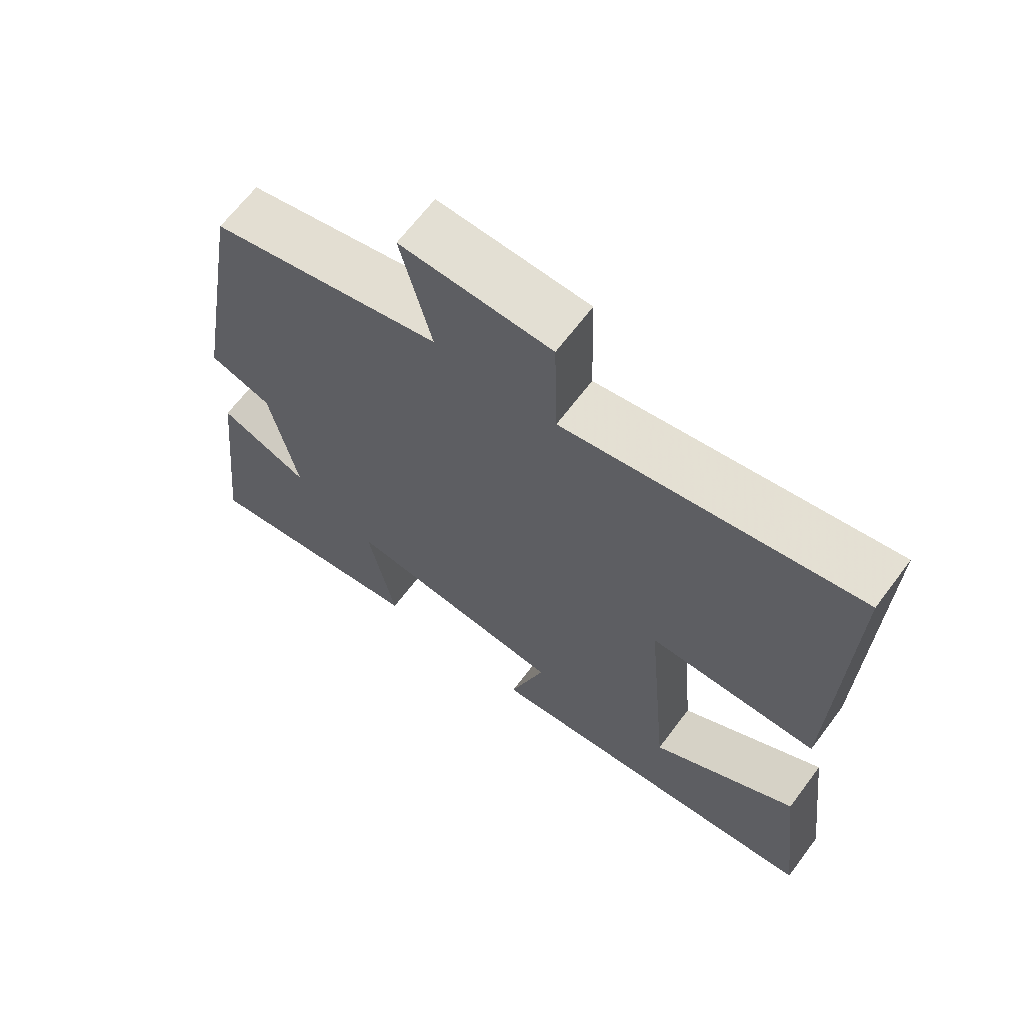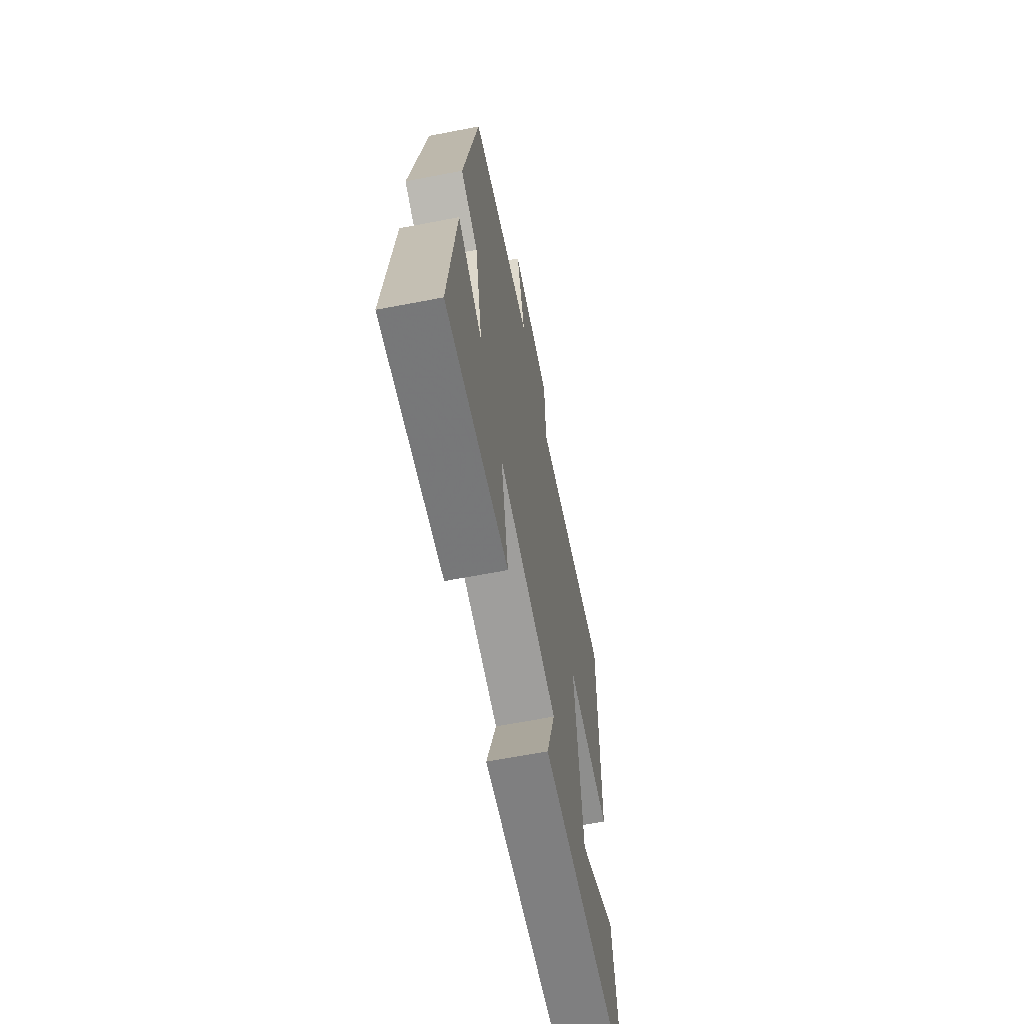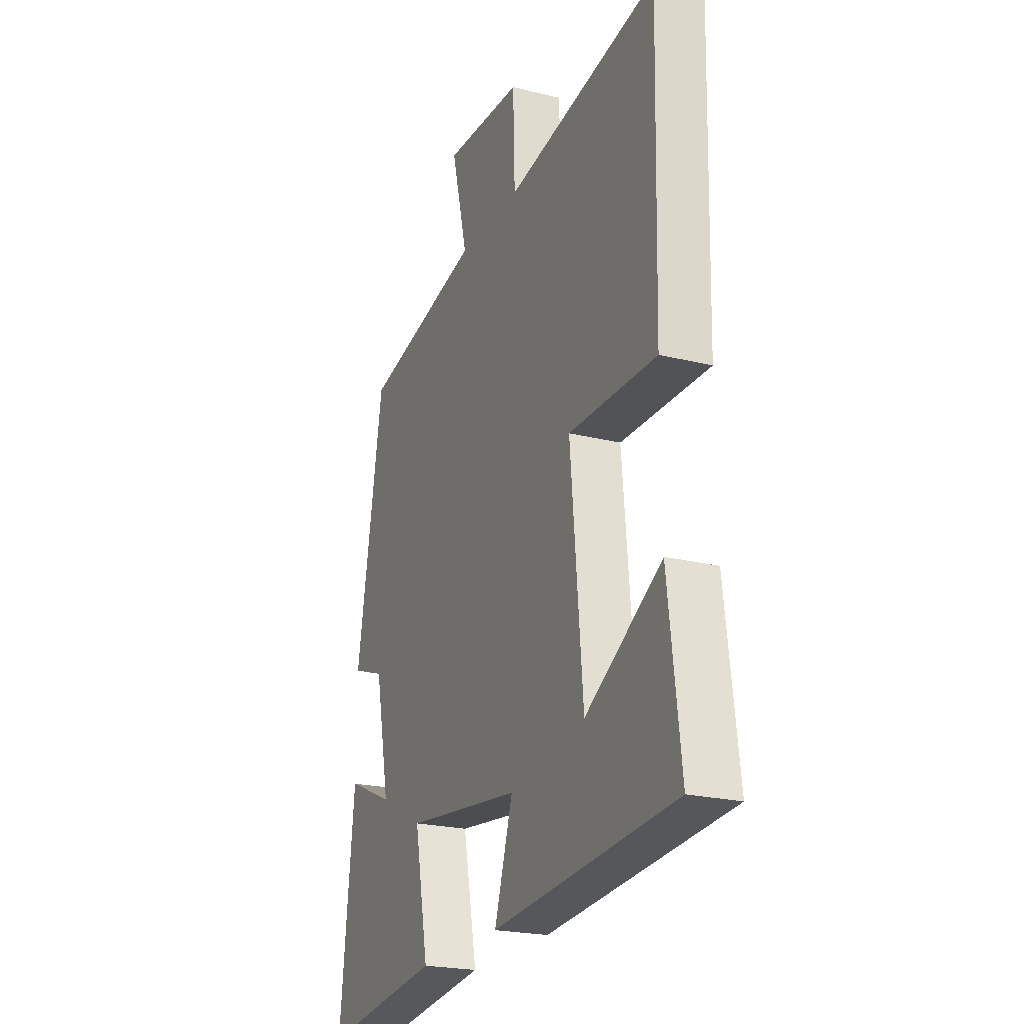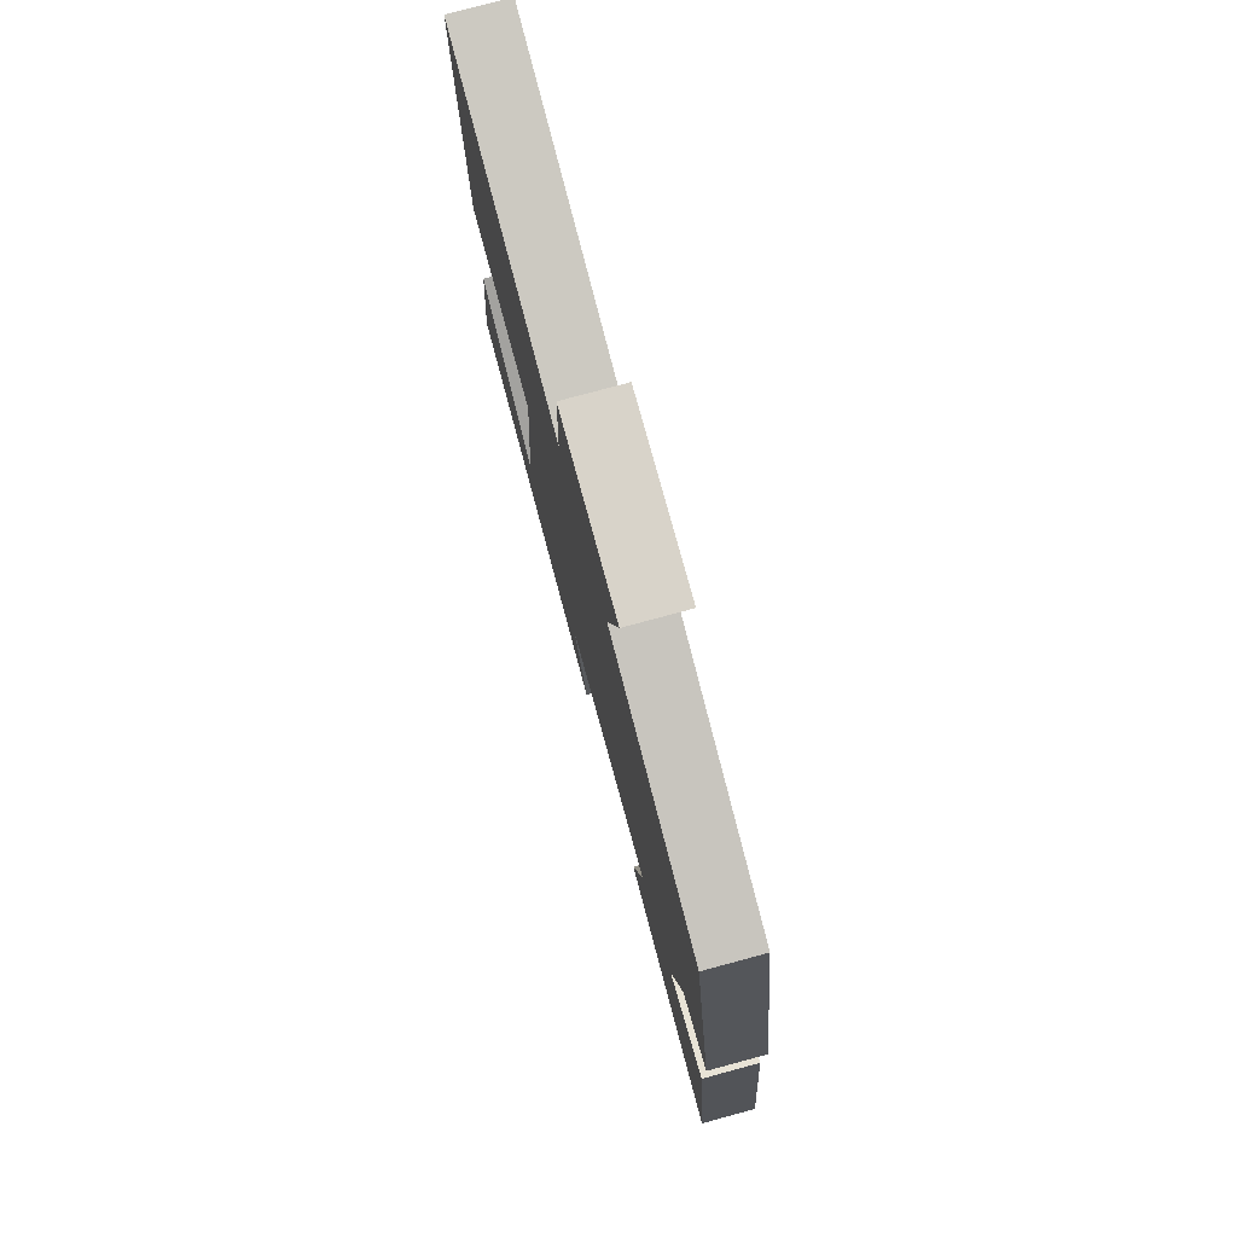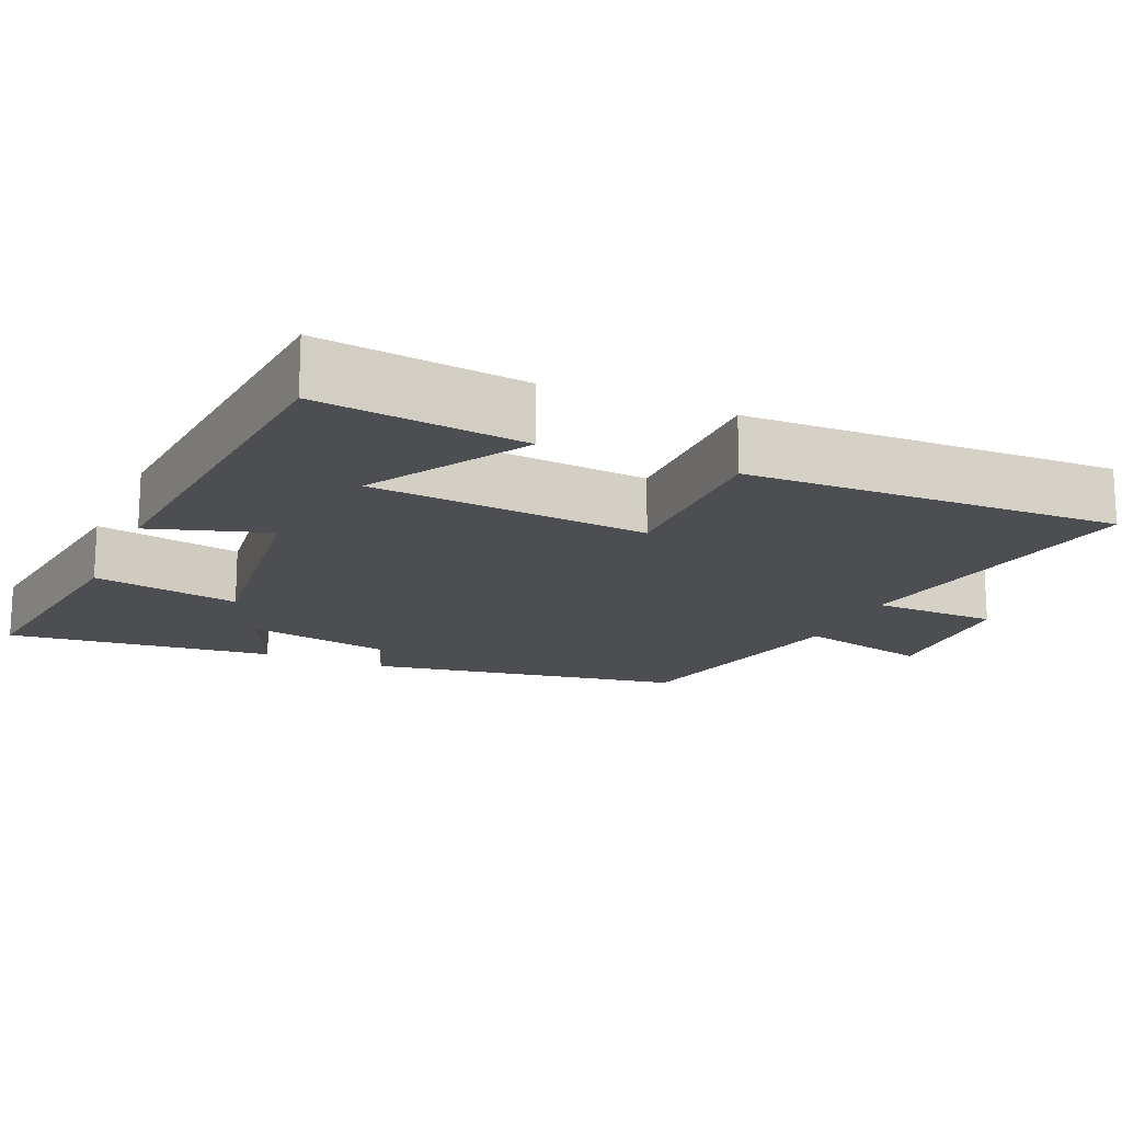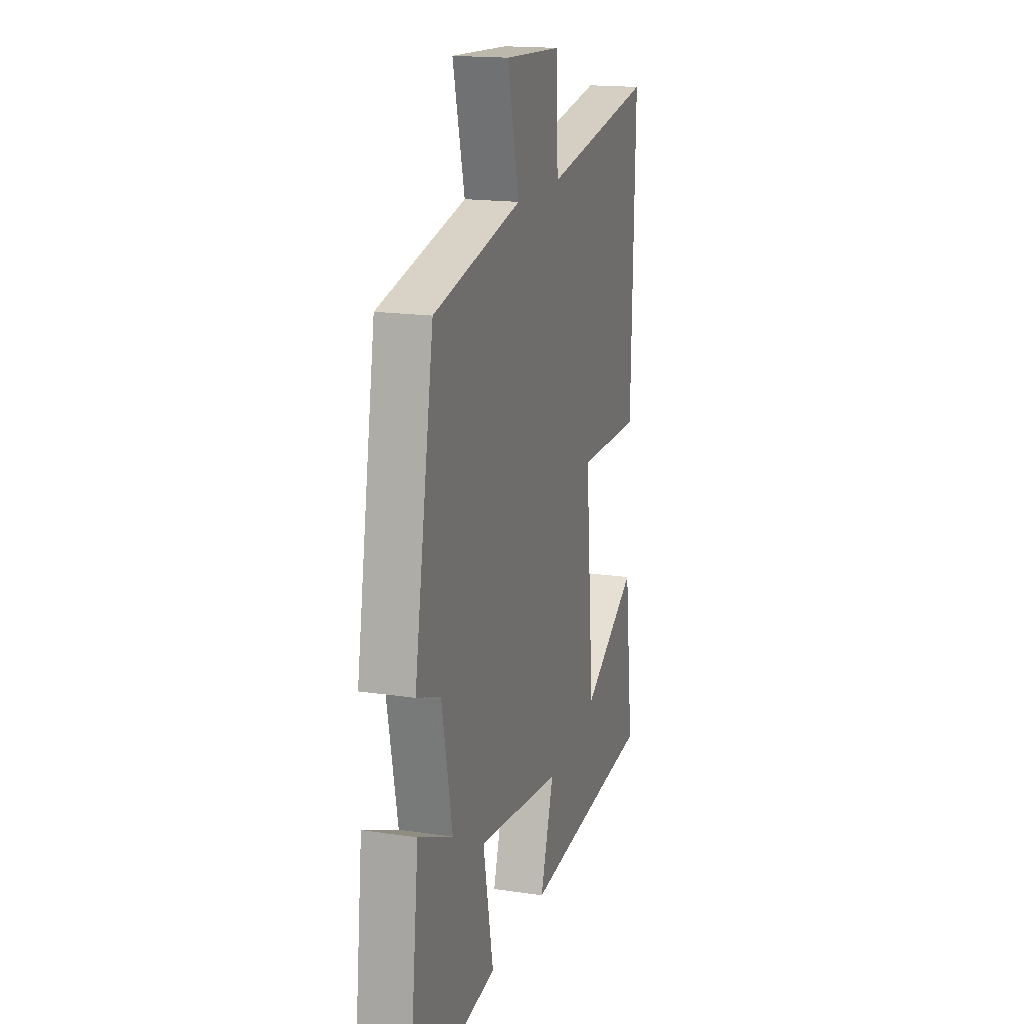
<metadata>
{"format":"obj","ext":"obj","renderer":"f3d","projection":"perspective","resolution":1024,"background":"white","views":[{"elev":65.9,"azim":-143.1,"up":"+Z"},{"elev":-64.2,"azim":101.0,"up":"+Z"},{"elev":-22.4,"azim":-113.4,"up":"+Z"},{"elev":78.1,"azim":74.9,"up":"+Z"},{"elev":-16.6,"azim":-113.6,"up":"+Y"},{"elev":17.0,"azim":106.8,"up":"+Z"}]}
</metadata>
<code>
v -0.534 0.07 -0.459
v -0.5 0.07 -0.18
v -0.289 0.07 -0.305
v -0.255 0.07 0.071
v -0.5 0.07 0.068
v -0.513 0.07 0.572
v -0.087 0.07 0.5
v -0.082 0.07 0.671
v 0.136 0.07 0.681
v 0.091 0.07 0.5
v 0.426 0.07 0.426
v 0.5 0.07 -0.004
v 0.409 0.07 -0.037
v 0.369 0.07 -0.235
v 0.5 0.07 -0.178
v 0.54 0.07 -0.542
v 0.206 0.07 -0.5
v 0.245 0.07 -0.3
v -0.077 0.07 -0.34
v -0.026 0.07 -0.5
v -0.534 0 -0.459
v -0.5 0 -0.18
v -0.289 0 -0.305
v -0.255 0 0.071
v -0.5 0 0.068
v -0.513 0 0.572
v -0.087 0 0.5
v -0.082 0 0.671
v 0.136 0 0.681
v 0.091 0 0.5
v 0.426 0 0.426
v 0.5 0 -0.004
v 0.409 0 -0.037
v 0.369 0 -0.235
v 0.5 0 -0.178
v 0.54 0 -0.542
v 0.206 0 -0.5
v 0.245 0 -0.3
v -0.077 0 -0.34
v -0.026 0 -0.5
f 19 20 1
f 16 17 18
f 15 16 18
f 14 15 18
f 13 14 18 19
f 10 11 12 13
f 10 13 19
f 7 8 9 10
f 7 10 19
f 4 5 6 7
f 3 4 7 19
f 1 2 3
f 1 3 19
f 21 40 39
f 38 37 36
f 38 36 35
f 38 35 34
f 39 38 34 33
f 33 32 31 30
f 39 33 30
f 30 29 28 27
f 39 30 27
f 27 26 25 24
f 39 27 24 23
f 23 22 21
f 39 23 21
f 1 21 22 2
f 2 22 23 3
f 3 23 24 4
f 4 24 25 5
f 5 25 26 6
f 6 26 27 7
f 7 27 28 8
f 8 28 29 9
f 9 29 30 10
f 10 30 31 11
f 11 31 32 12
f 12 32 33 13
f 13 33 34 14
f 14 34 35 15
f 15 35 36 16
f 16 36 37 17
f 17 37 38 18
f 18 38 39 19
f 19 39 40 20
f 20 40 21 1

</code>
